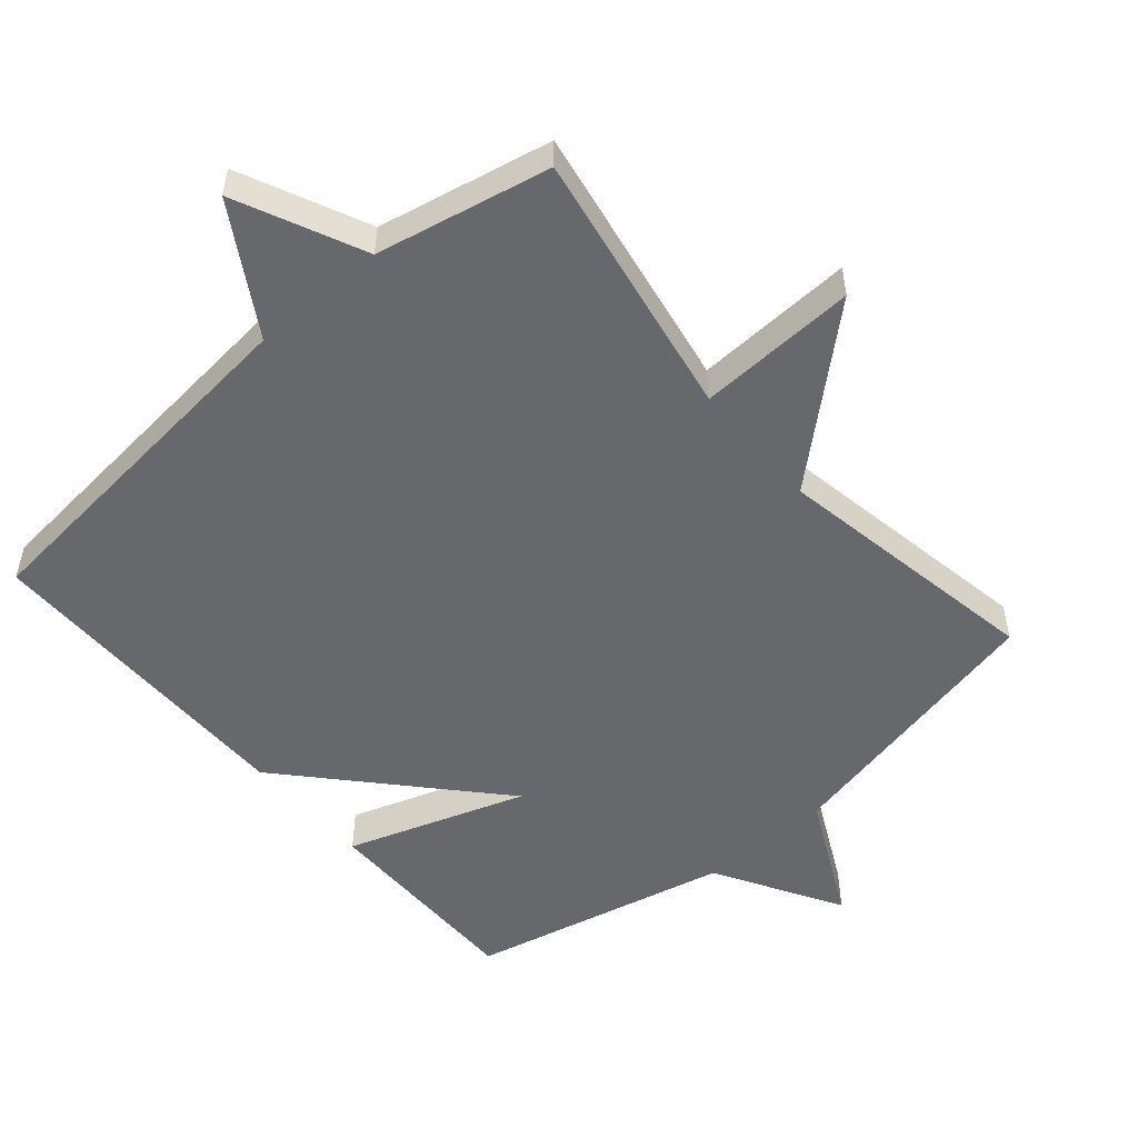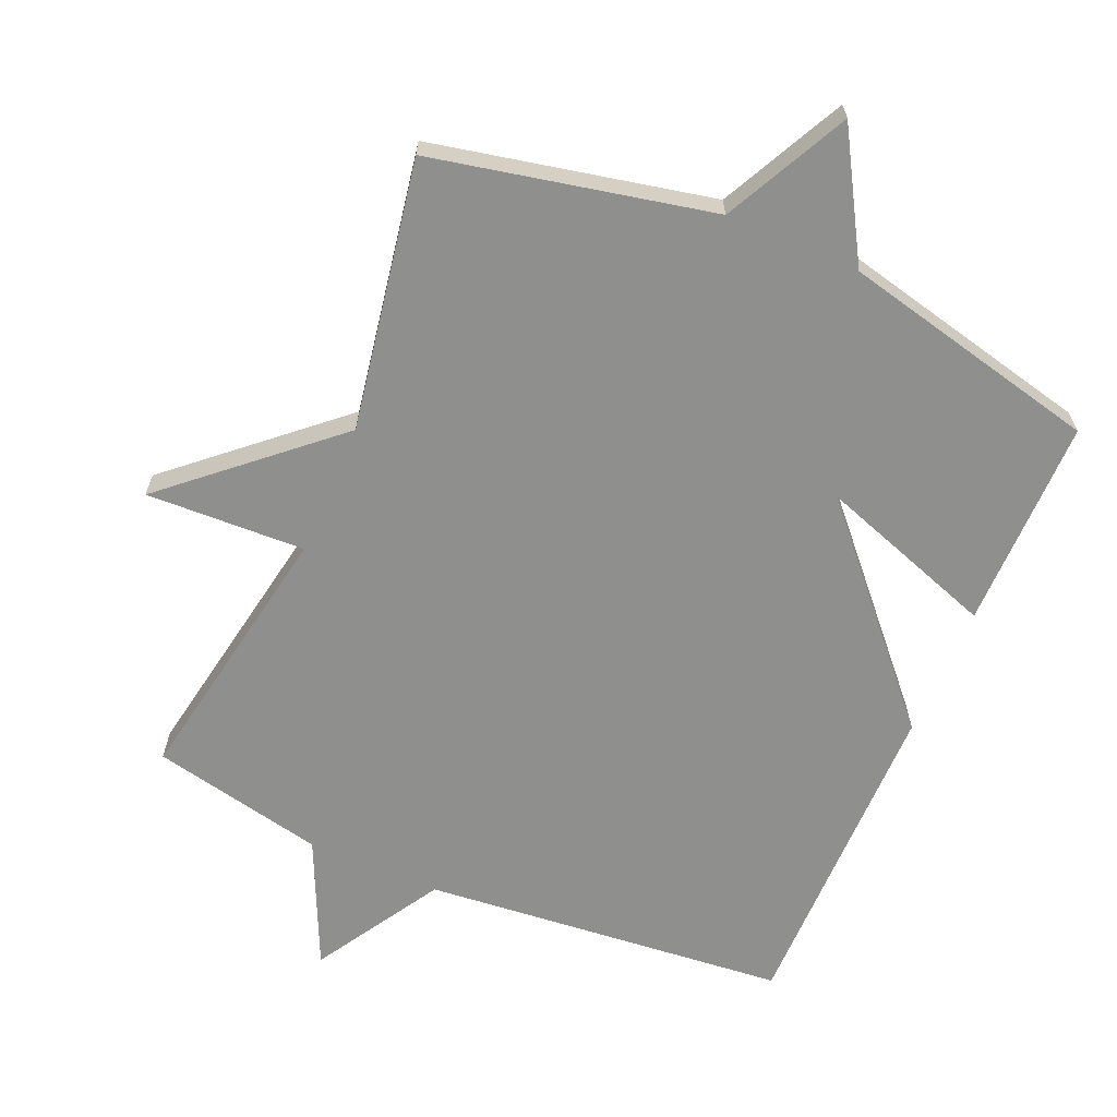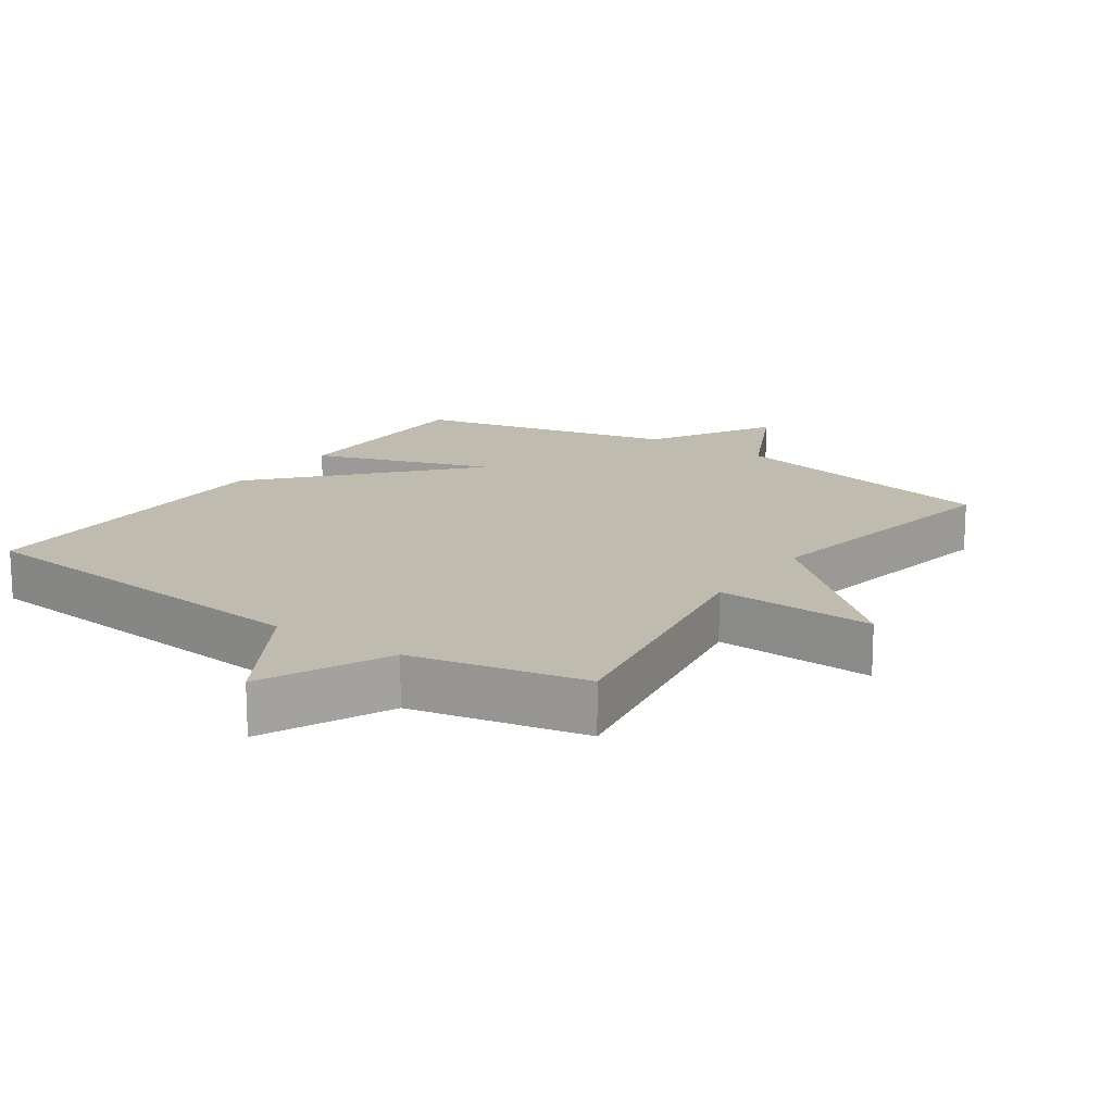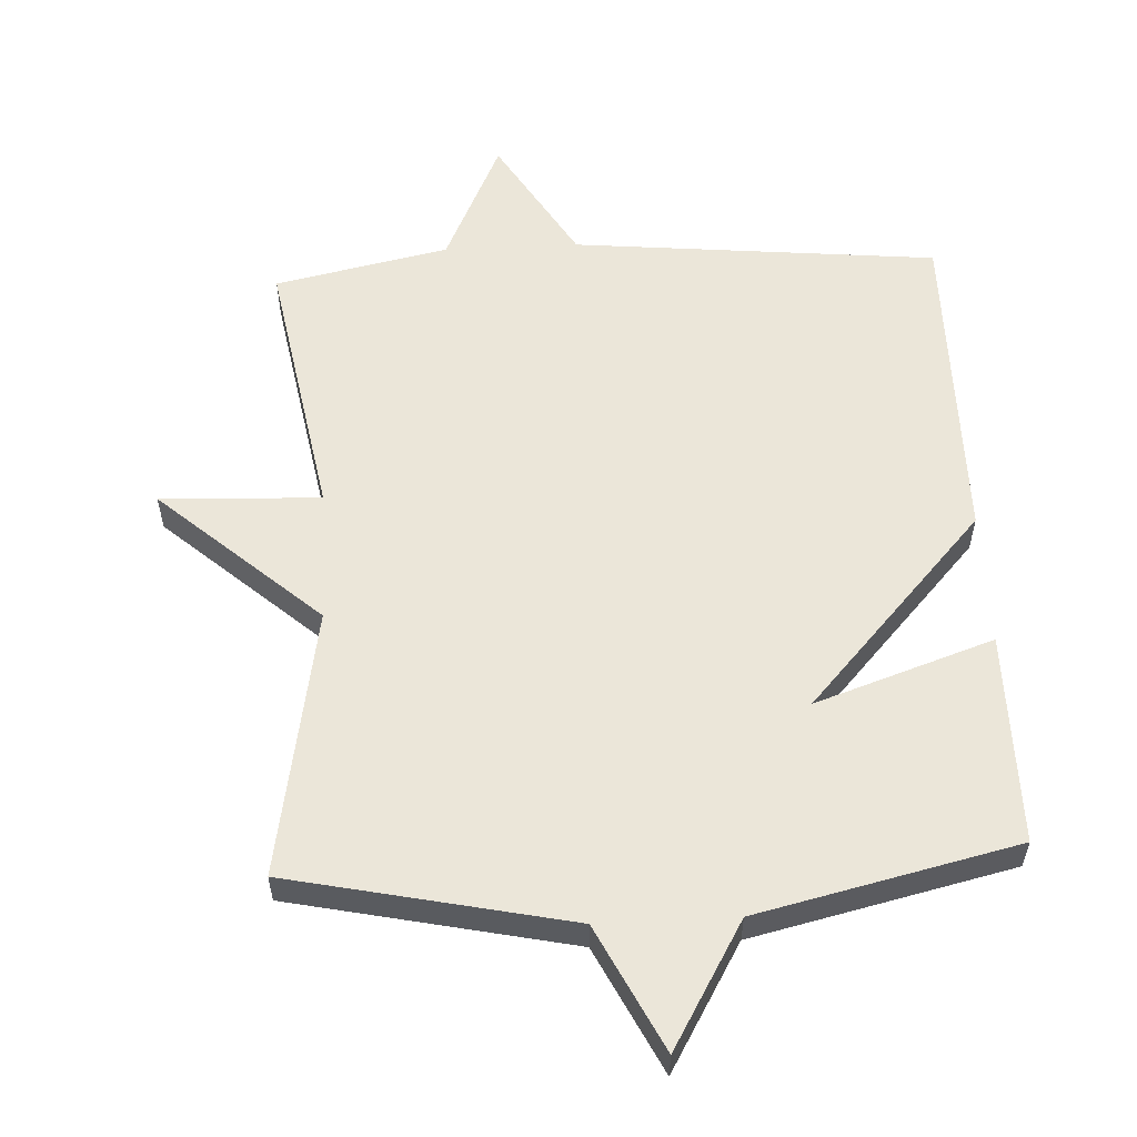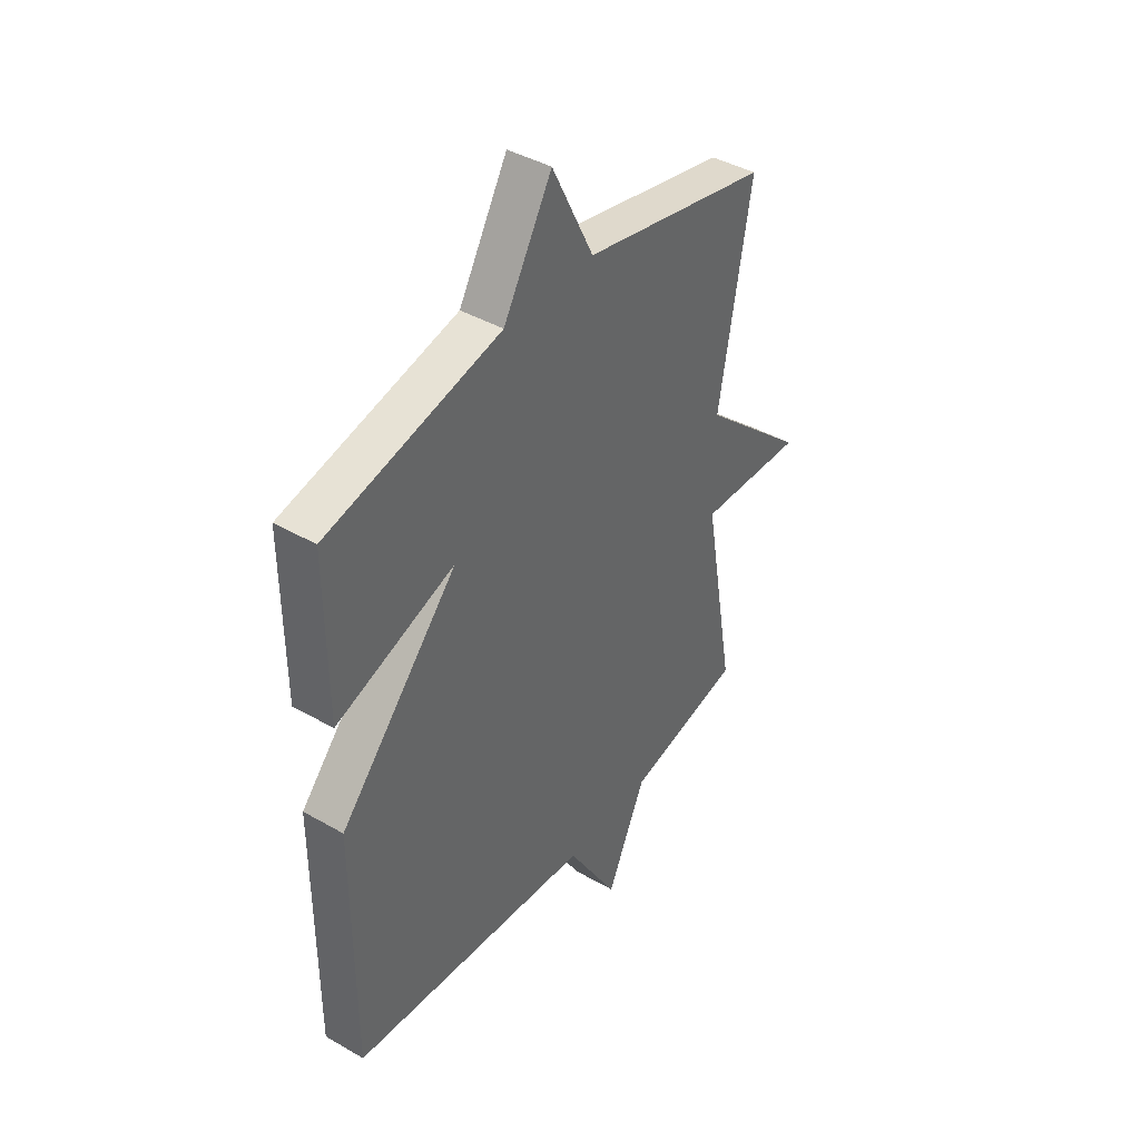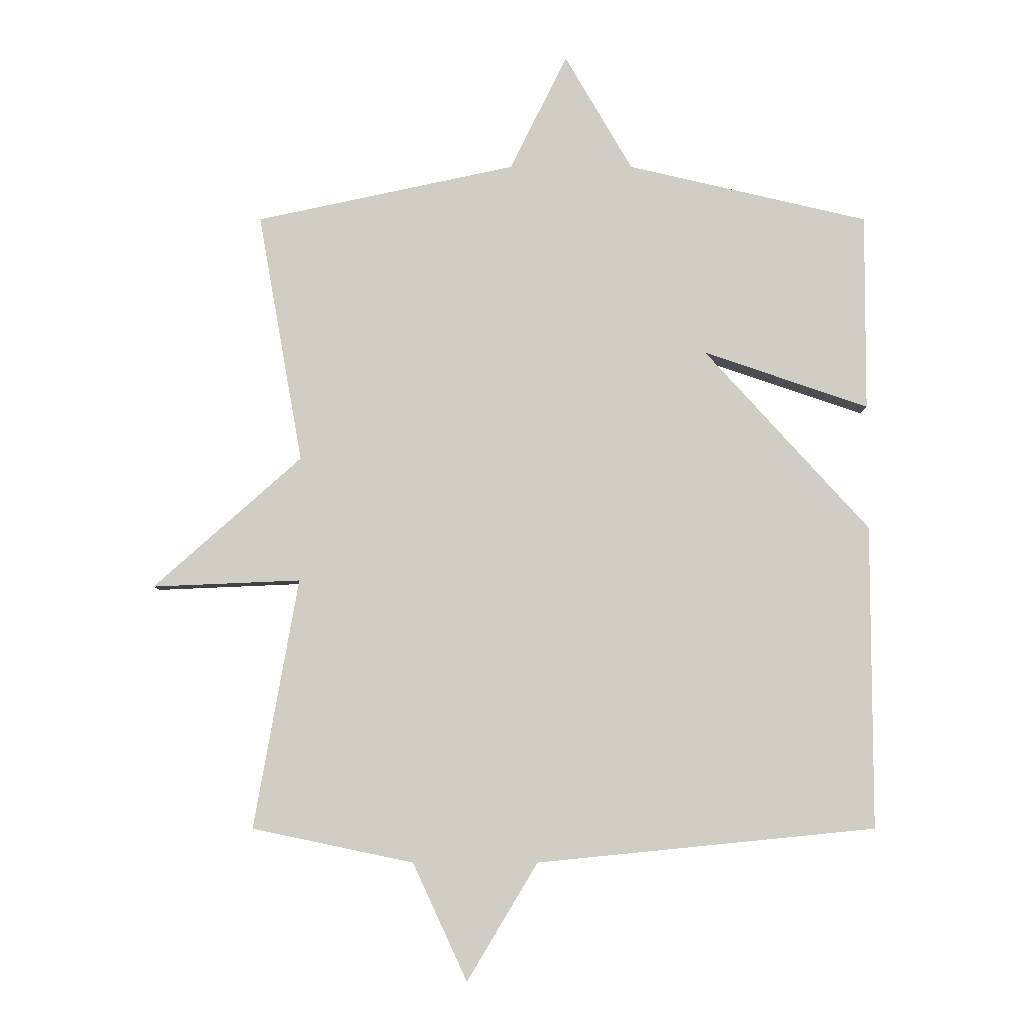
<metadata>
{"format":"obj","ext":"obj","renderer":"f3d","projection":"perspective","resolution":1024,"background":"white","views":[{"elev":-52.5,"azim":-139.4,"up":"+Y"},{"elev":-65.2,"azim":-23.4,"up":"+Y"},{"elev":16.1,"azim":-145.3,"up":"+Y"},{"elev":56.6,"azim":-2.9,"up":"+Y"},{"elev":41.6,"azim":124.8,"up":"+Z"},{"elev":-6.4,"azim":0.0,"up":"+Z"}]}
</metadata>
<code>
v 0.5 0.07 0.5
v 0.499 0.07 0.186
v 0.235 0.07 0.276
v 0.499 0.07 -0.014
v 0.5 0.07 -0.5
v -0.042 0.07 -0.554
v -0.155 0.07 -0.742
v -0.242 0.07 -0.554
v -0.5 0.07 -0.5
v -0.429 0.07 -0.1
v -0.666 0.07 -0.11
v -0.429 0.07 0.1
v -0.5 0.07 0.5
v -0.085 0.07 0.589
v 0.007 0.07 0.774
v 0.115 0.07 0.589
v 0.5 0 0.5
v 0.499 0 0.186
v 0.235 0 0.276
v 0.499 0 -0.014
v 0.5 0 -0.5
v -0.042 0 -0.554
v -0.155 0 -0.742
v -0.242 0 -0.554
v -0.5 0 -0.5
v -0.429 0 -0.1
v -0.666 0 -0.11
v -0.429 0 0.1
v -0.5 0 0.5
v -0.085 0 0.589
v 0.007 0 0.774
v 0.115 0 0.589
f 14 15 16
f 14 16 1
f 13 14 1
f 12 13 1
f 10 11 12 1
f 8 9 10
f 6 7 8 10
f 5 6 10
f 4 5 10
f 3 4 10
f 3 10 1
f 1 2 3
f 32 31 30
f 17 32 30
f 17 30 29
f 17 29 28
f 17 28 27 26
f 26 25 24
f 26 24 23 22
f 26 22 21
f 26 21 20
f 26 20 19
f 17 26 19
f 19 18 17
f 1 17 18 2
f 2 18 19 3
f 3 19 20 4
f 4 20 21 5
f 5 21 22 6
f 6 22 23 7
f 7 23 24 8
f 8 24 25 9
f 9 25 26 10
f 10 26 27 11
f 11 27 28 12
f 12 28 29 13
f 13 29 30 14
f 14 30 31 15
f 15 31 32 16
f 16 32 17 1

</code>
